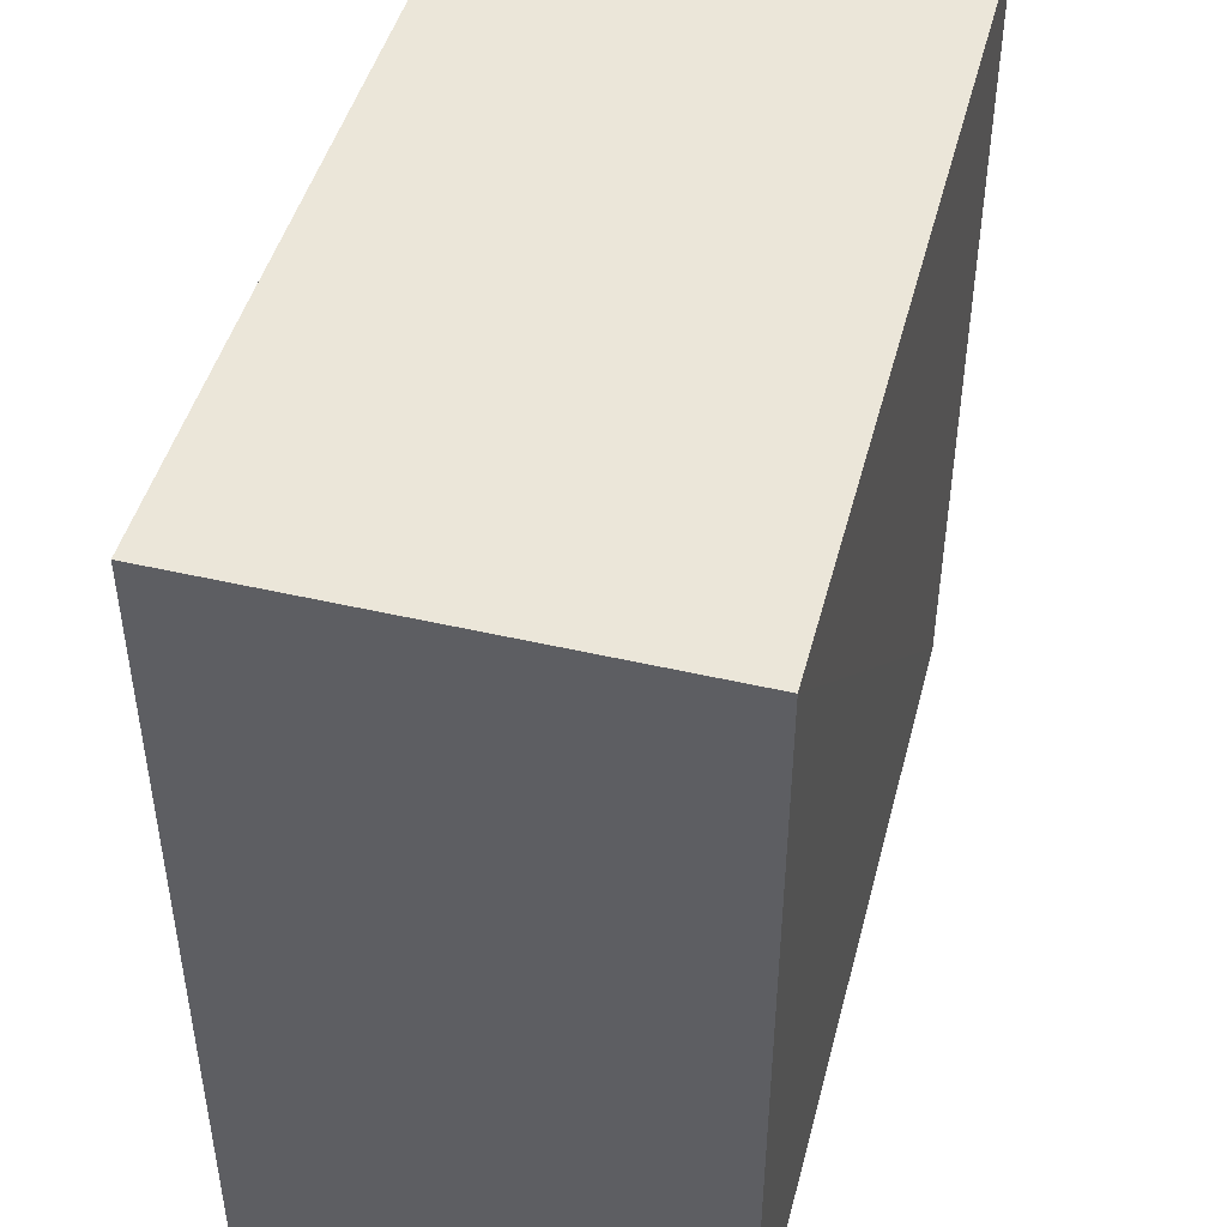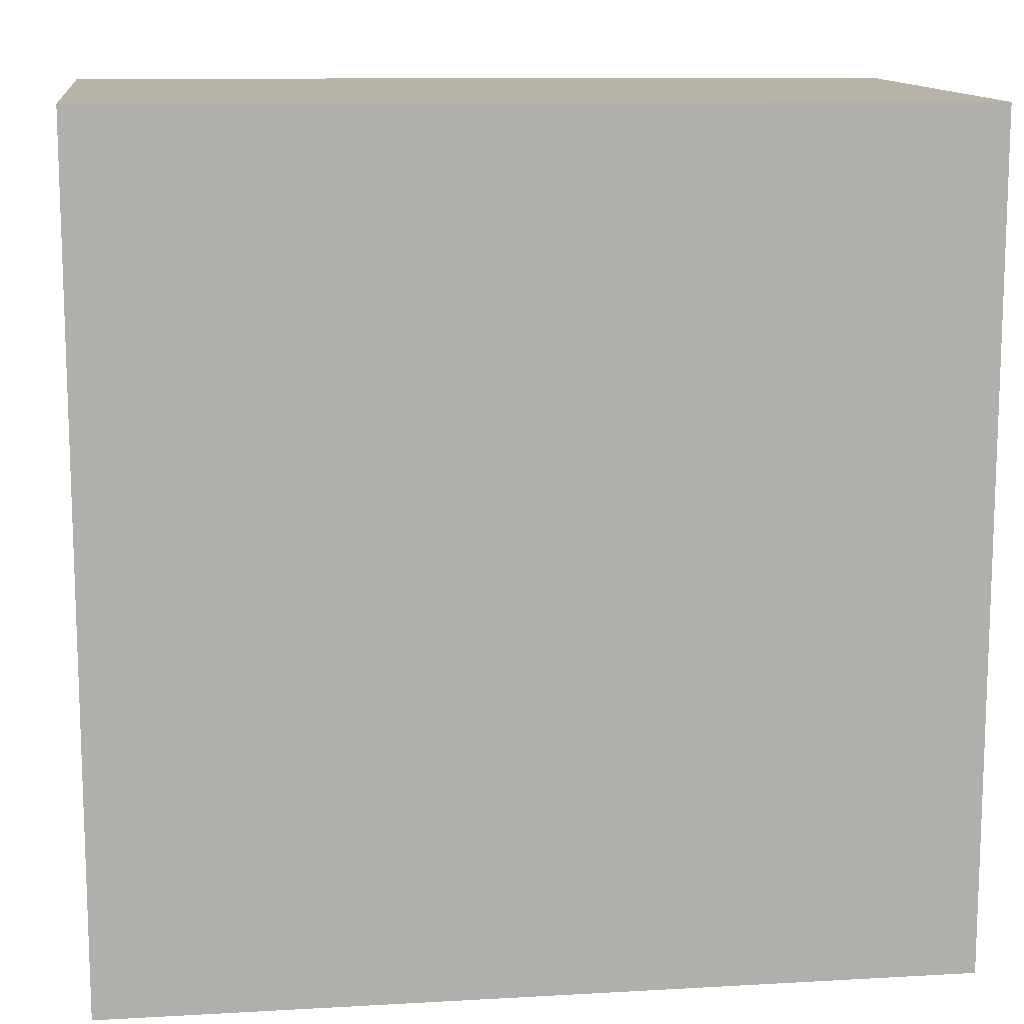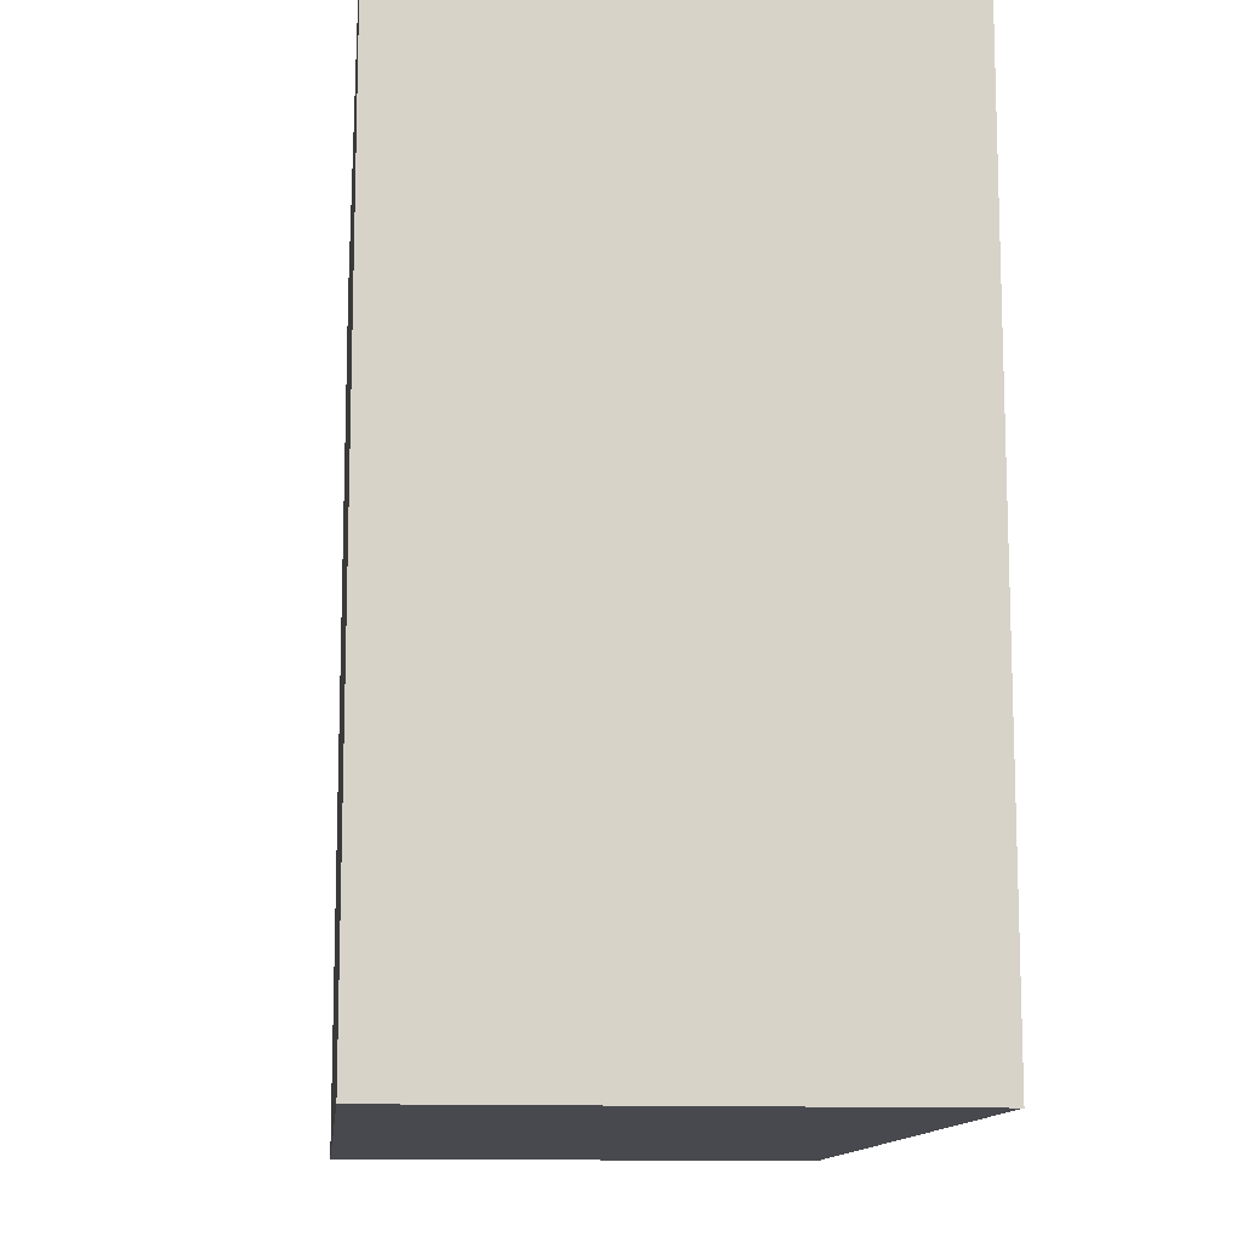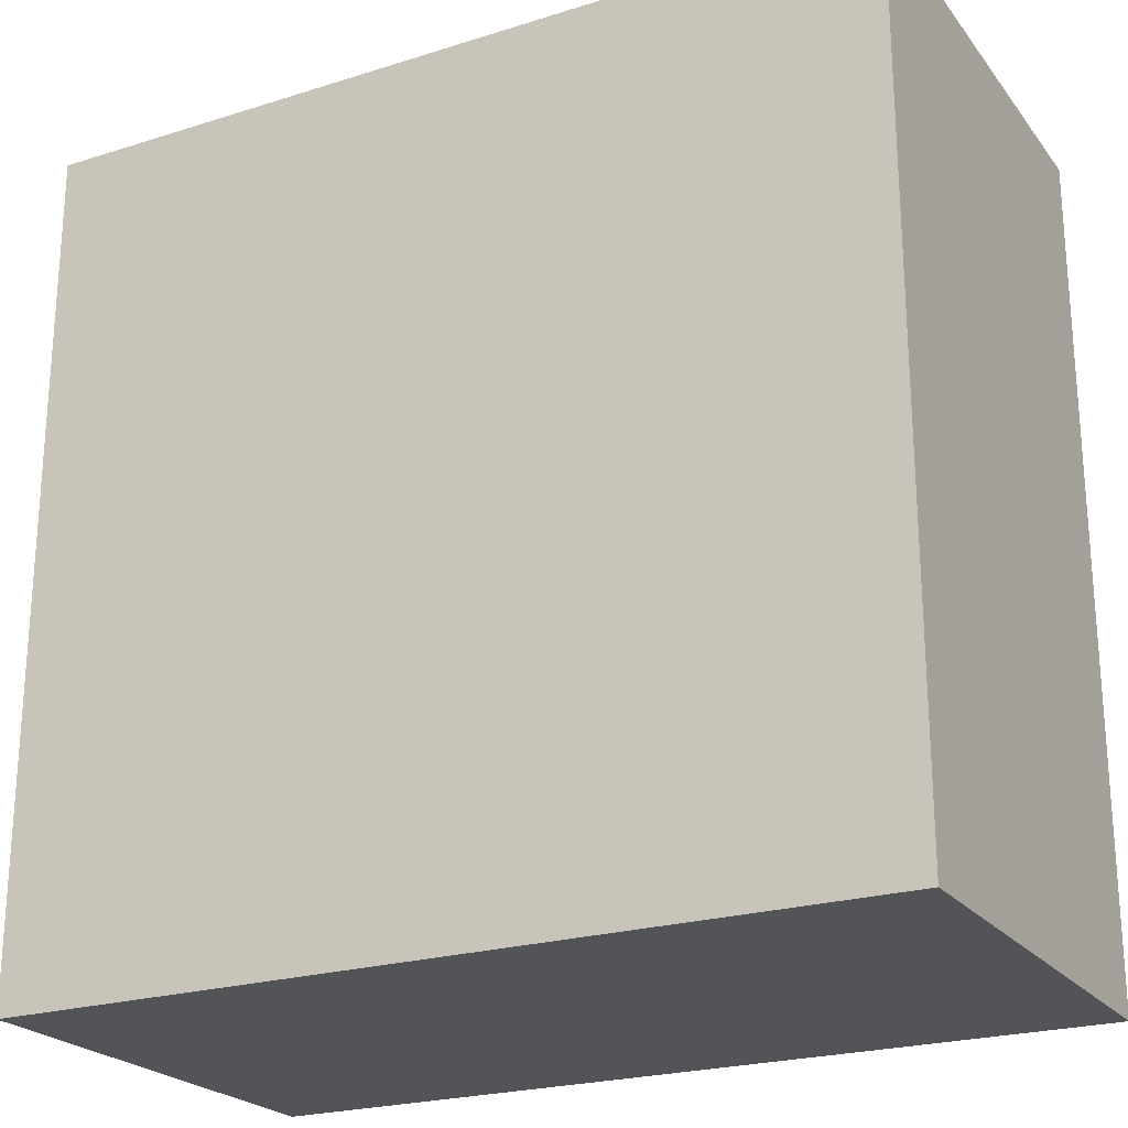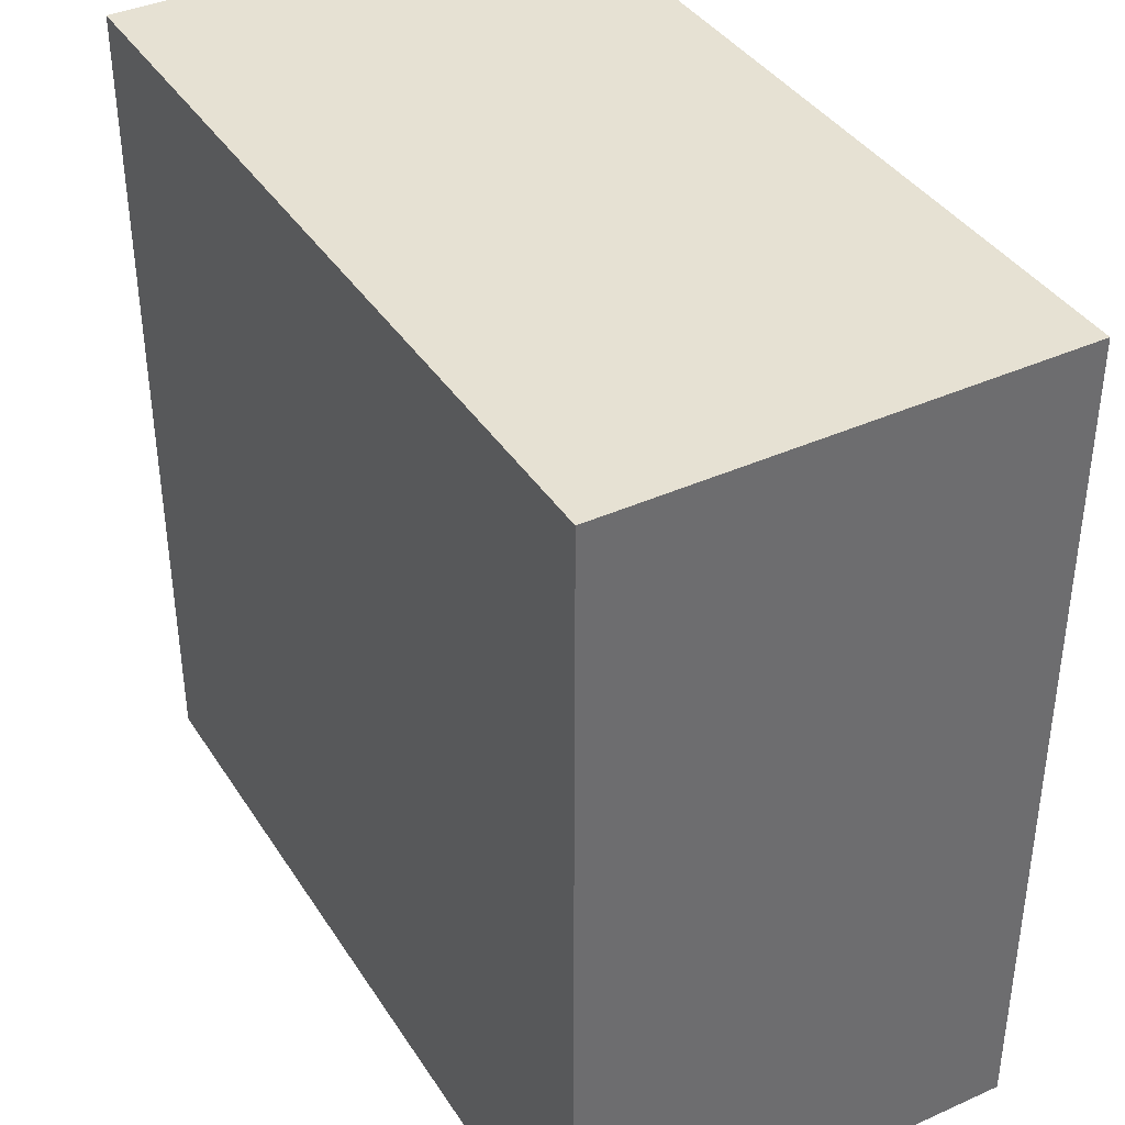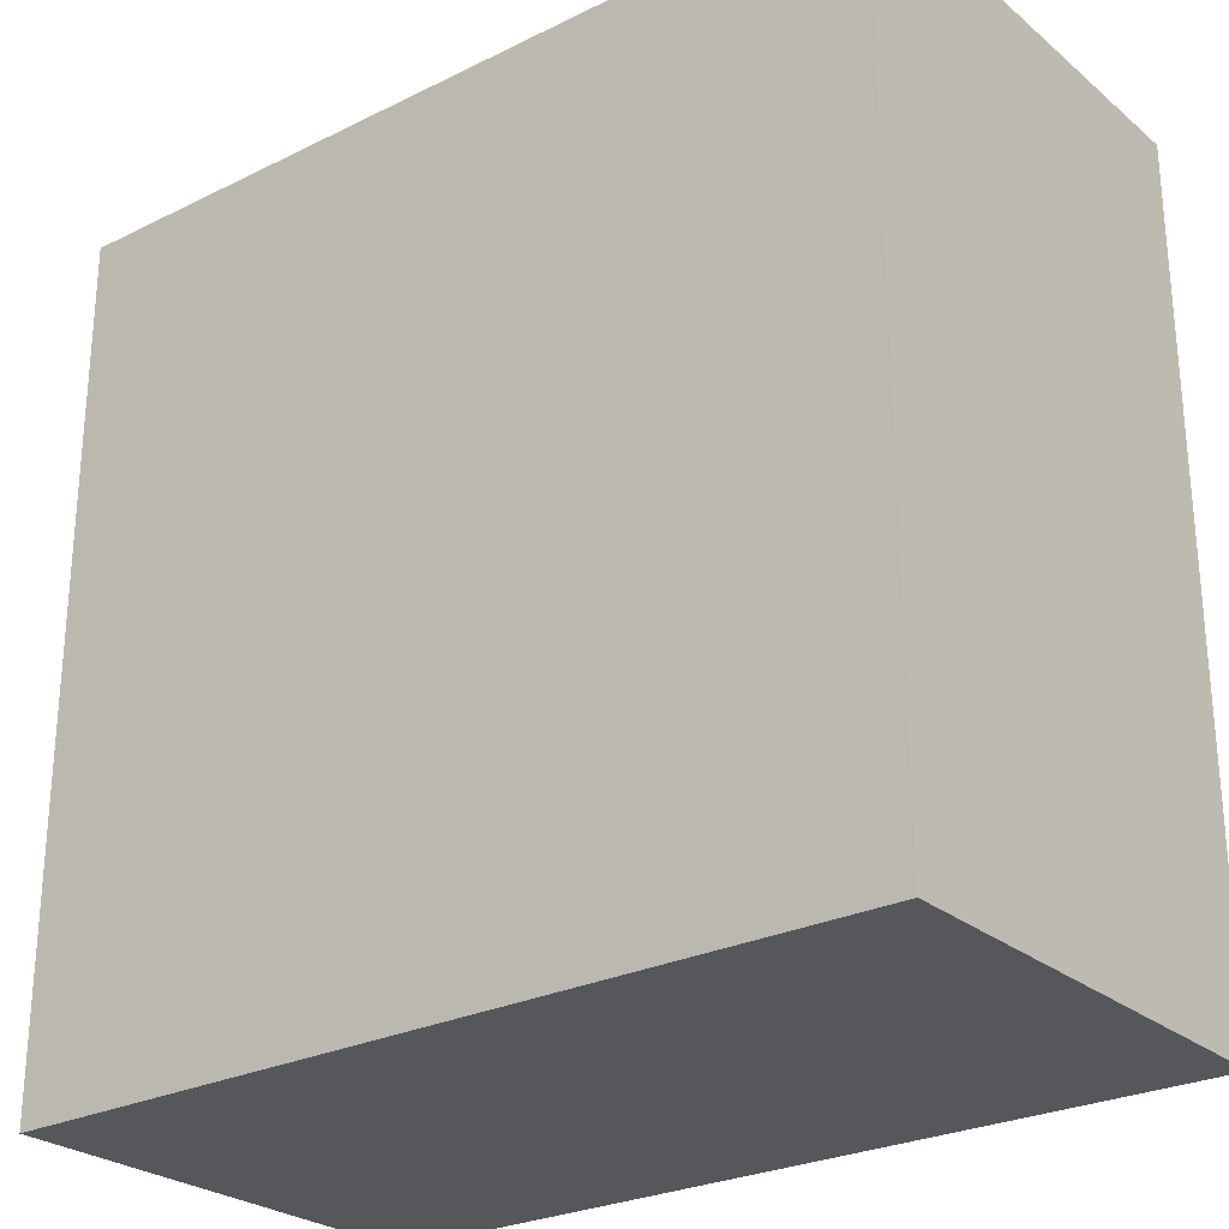
<metadata>
{"format":"obj","ext":"obj","renderer":"f3d","projection":"perspective","resolution":1024,"background":"white","views":[{"elev":46.4,"azim":-75.5,"up":"+Y"},{"elev":12.2,"azim":-7.6,"up":"+Y"},{"elev":-12.6,"azim":-95.7,"up":"+Y"},{"elev":-23.1,"azim":-152.1,"up":"+Y"},{"elev":38.5,"azim":60.7,"up":"+Y"},{"elev":-26.5,"azim":38.0,"up":"+Y"}]}
</metadata>
<code>
v 0.02445 0.02398 0.06005
v 0.02445 0.0009843 0.06005
v 0.02445 0.0241 0.0475
v 0.001147 0.02418 0.0475
v 0.001143 0.02409 0.06007
v 0.001145 0.0009843 0.0475
v 0.02445 0.0009843 0.0475
v 0.001145 0.0009843 0.06005
f 1 2 3
f 5 2 1
f 5 1 3
f 5 3 4
f 6 4 3
f 6 5 4
f 7 6 3
f 7 3 2
f 7 2 6
f 8 6 2
f 8 2 5
f 8 5 6

</code>
